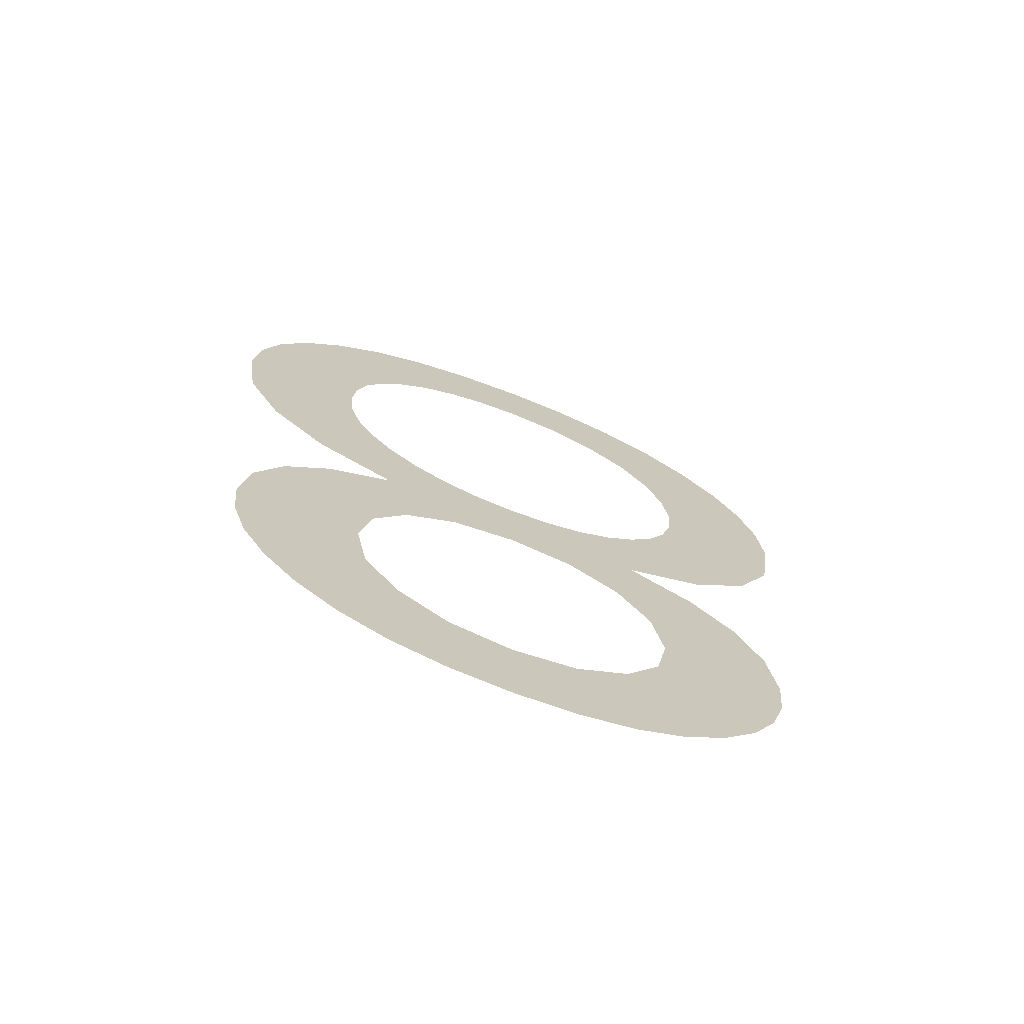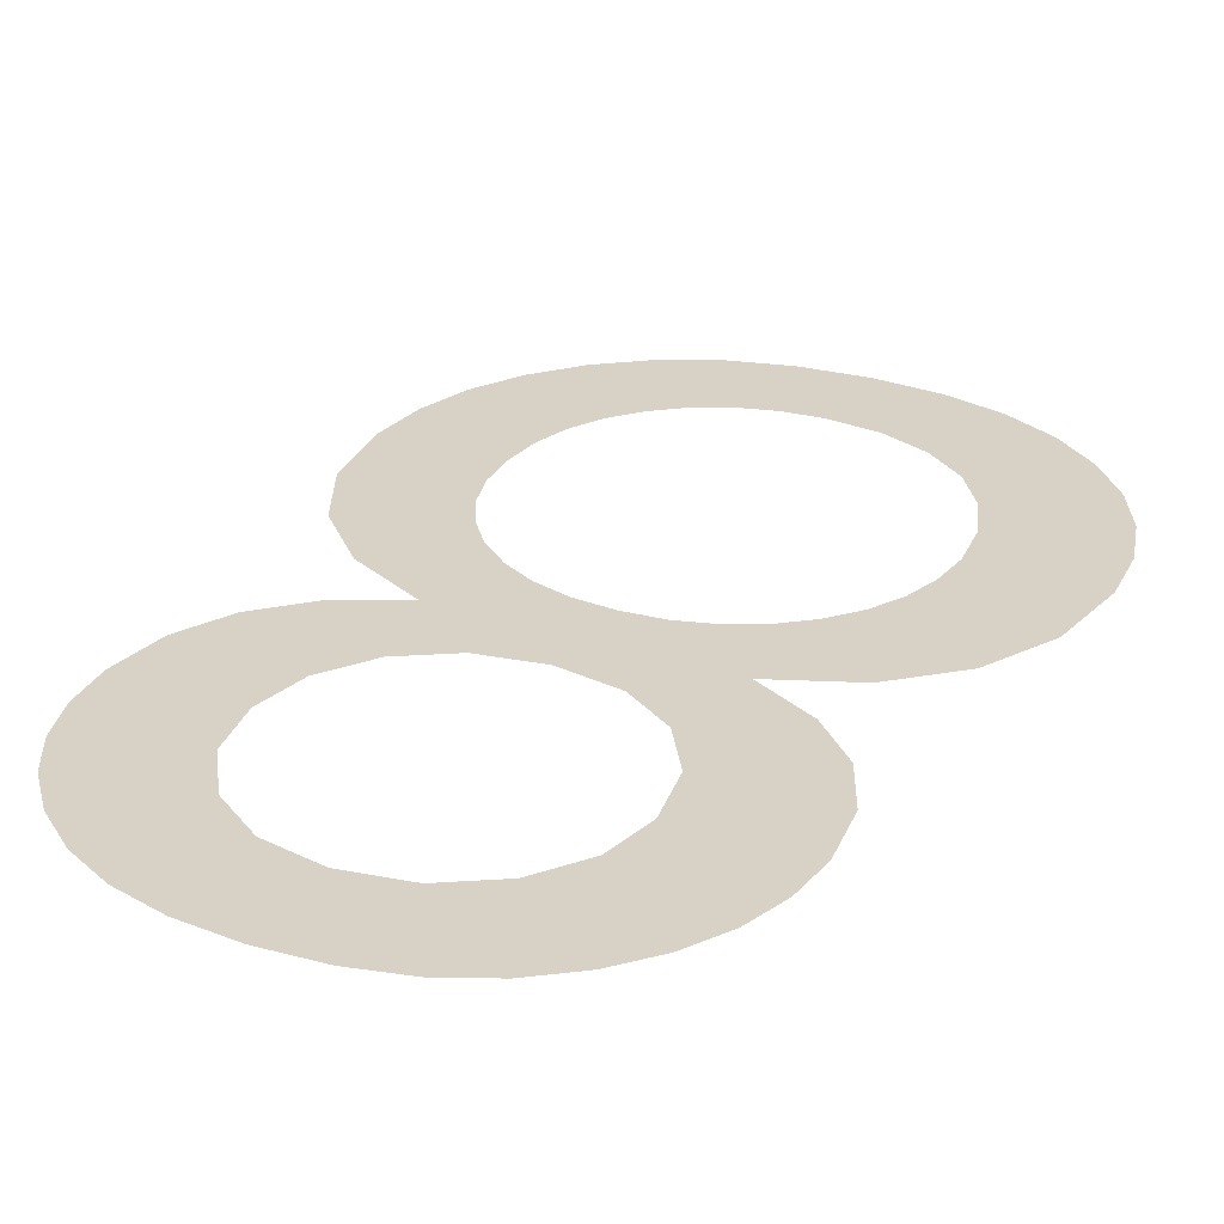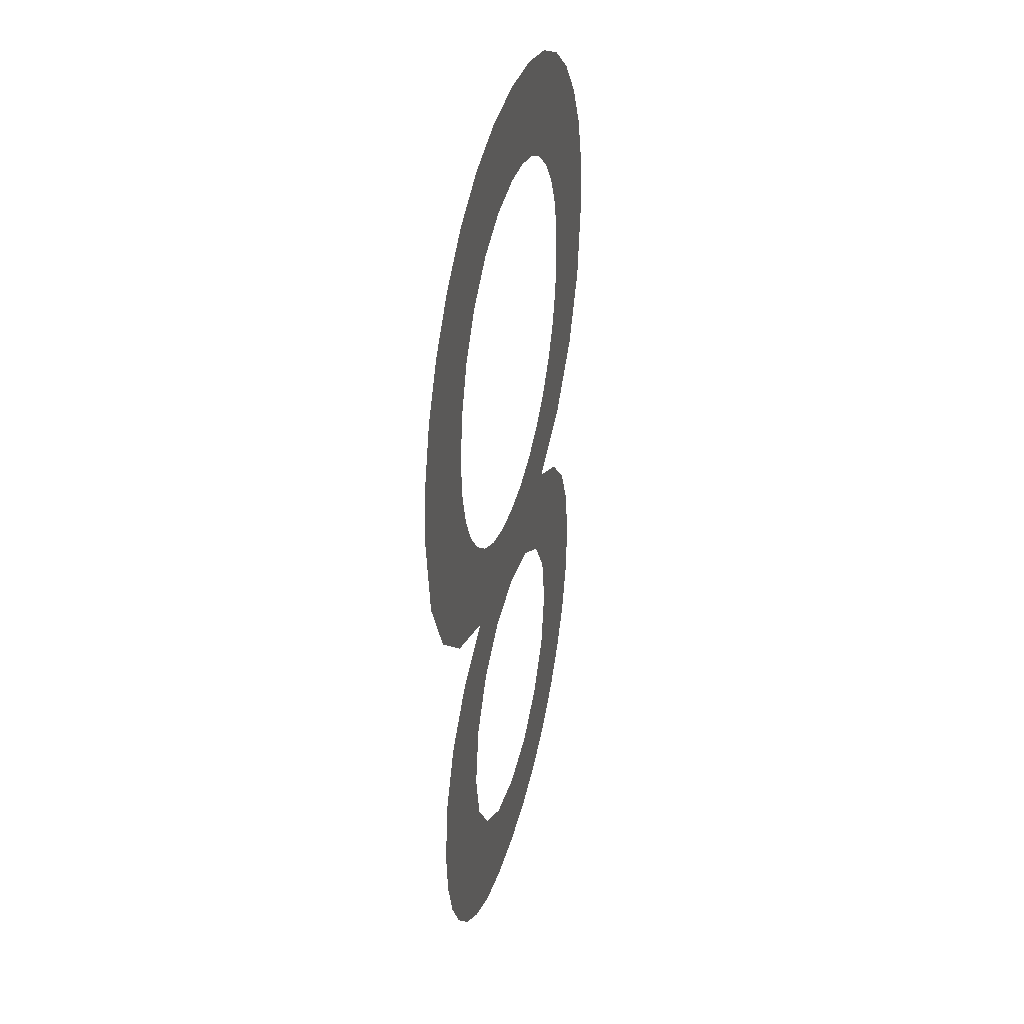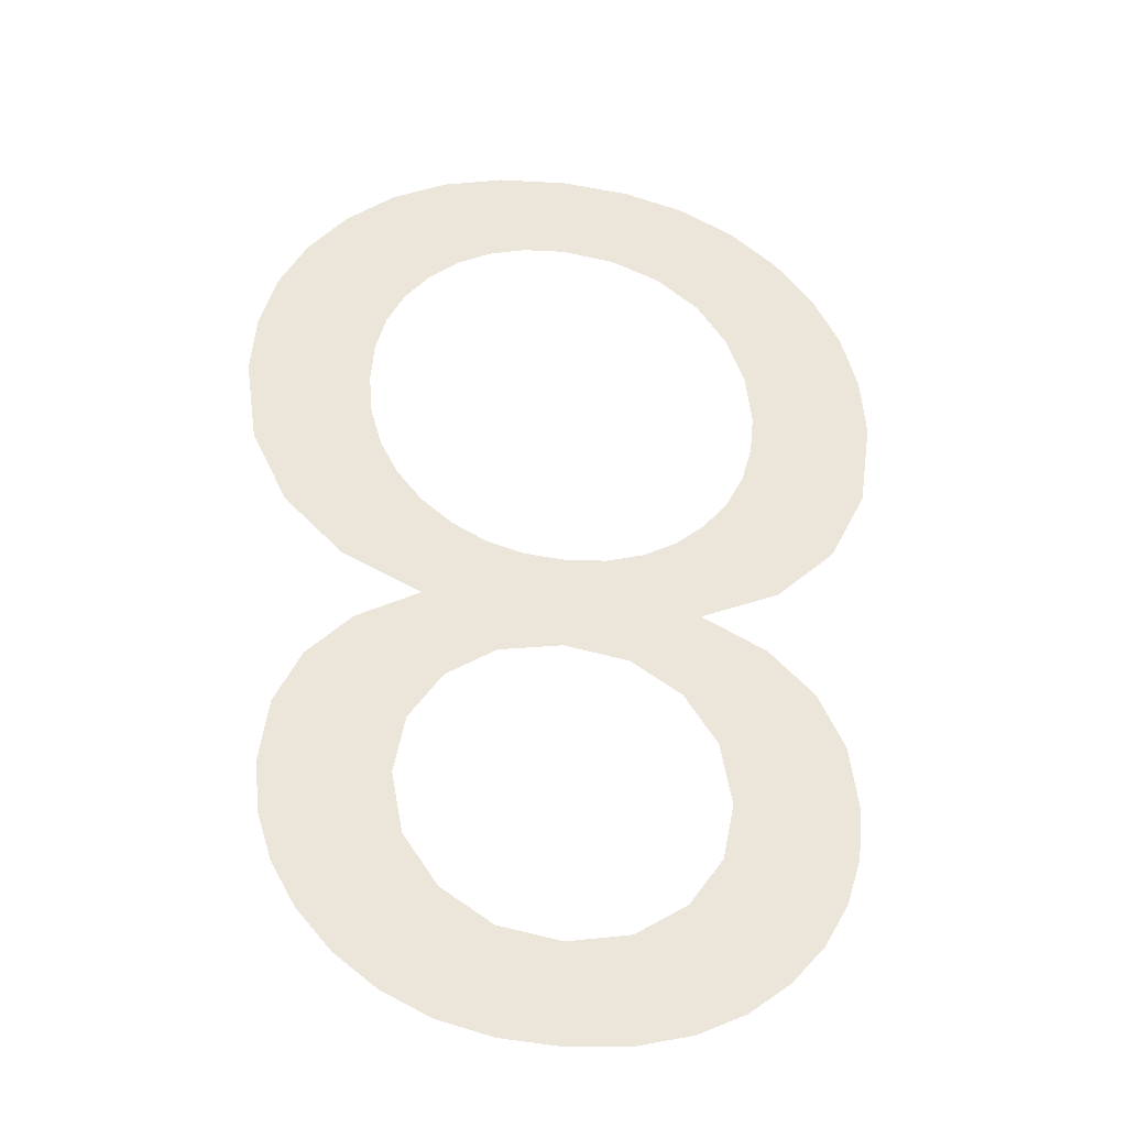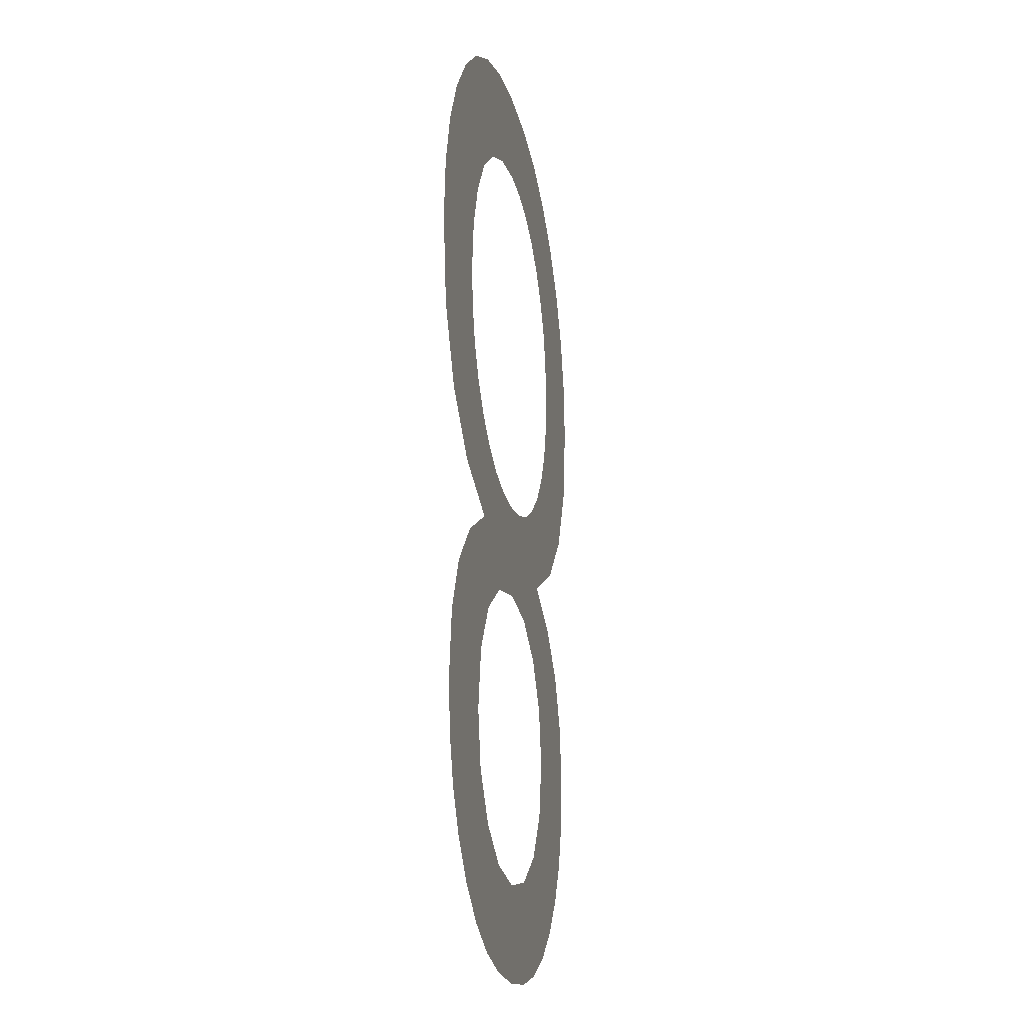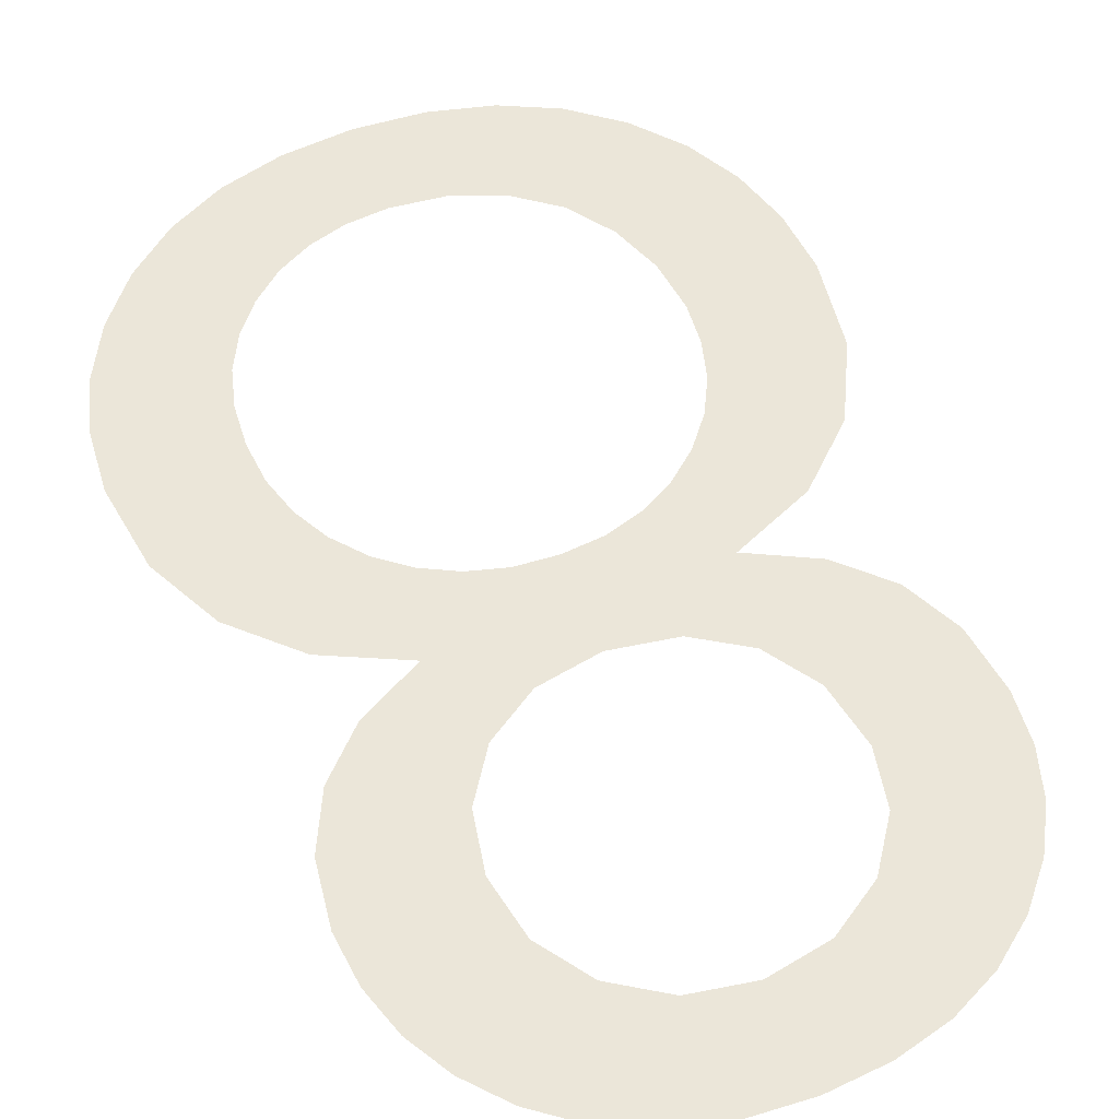
<metadata>
{"format":"obj","ext":"obj","renderer":"f3d","projection":"perspective","resolution":1024,"background":"white","views":[{"elev":-72.0,"azim":158.7,"up":"+Z"},{"elev":27.2,"azim":-153.1,"up":"+Y"},{"elev":37.1,"azim":-75.9,"up":"+Z"},{"elev":-33.3,"azim":170.7,"up":"+Z"},{"elev":-18.0,"azim":-78.2,"up":"+Z"},{"elev":56.8,"azim":158.0,"up":"+Y"}]}
</metadata>
<code>
o #ID826
v 0.3943 0.0105 -0.0453
v 0.3943 0.0105 -0.04492
v 0.3942 0.0105 -0.04514
v 0.3943 0.0105 -0.04546
v 0.3944 0.0105 -0.04474
v 0.3944 0.0105 -0.04559
v 0.3945 0.0105 -0.04459
v 0.3945 0.0105 -0.04572
v 0.3946 0.0105 -0.04582
v 0.3946 0.0105 -0.04515
v 0.3947 0.0105 -0.04449
v 0.3947 0.0105 -0.04494
v 0.3948 0.0105 -0.04478
v 0.3948 0.0105 -0.0459
v 0.3947 0.0105 -0.04533
v 0.3948 0.0105 -0.04549
v 0.395 0.0105 -0.04594
v 0.395 0.0105 -0.0456
v 0.3952 0.0105 -0.04564
v 0.3952 0.0105 -0.04596
v 0.3954 0.0105 -0.04594
v 0.3954 0.0105 -0.0456
v 0.3955 0.0105 -0.0459
v 0.3955 0.0105 -0.04549
v 0.3956 0.0105 -0.04532
v 0.3957 0.0105 -0.04582
v 0.3957 0.0105 -0.04513
v 0.3956 0.0105 -0.04494
v 0.3956 0.0105 -0.04449
v 0.3955 0.0105 -0.04478
v 0.3958 0.0105 -0.04459
v 0.3958 0.0105 -0.04571
v 0.396 0.0105 -0.04474
v 0.3959 0.0105 -0.04559
v 0.396 0.0105 -0.04545
v 0.3961 0.0105 -0.04492
v 0.3961 0.0105 -0.04529
v 0.3961 0.0105 -0.04512
v 0.3945 0.0105 -0.04438
v 0.3945 0.0105 -0.04381
v 0.3945 0.0105 -0.04368
v 0.3946 0.0105 -0.04393
v 0.3946 0.0105 -0.04404
v 0.3947 0.0105 -0.04414
v 0.3948 0.0105 -0.04421
v 0.395 0.0105 -0.04467
v 0.3949 0.0105 -0.04427
v 0.395 0.0105 -0.04431
v 0.3952 0.0105 -0.04464
v 0.3952 0.0105 -0.04432
v 0.3953 0.0105 -0.04431
v 0.3954 0.0105 -0.04467
v 0.3954 0.0105 -0.04427
v 0.3955 0.0105 -0.04421
v 0.3956 0.0105 -0.04413
v 0.3959 0.0105 -0.04436
v 0.3957 0.0105 -0.04403
v 0.3958 0.0105 -0.04392
v 0.3958 0.0105 -0.0438
v 0.3958 0.0105 -0.04367
v 0.3942 0.0105 -0.04397
v 0.3941 0.0105 -0.04348
v 0.3941 0.0105 -0.04368
v 0.3942 0.0105 -0.0433
v 0.3943 0.0105 -0.0442
v 0.3943 0.0105 -0.04313
v 0.3944 0.0105 -0.04299
v 0.3946 0.0105 -0.04286
v 0.3945 0.0105 -0.04351
v 0.3946 0.0105 -0.04335
v 0.3947 0.0105 -0.04278
v 0.3947 0.0105 -0.04322
v 0.3948 0.0105 -0.04311
v 0.3949 0.0105 -0.04272
v 0.395 0.0105 -0.04305
v 0.3952 0.0105 -0.04271
v 0.3952 0.0105 -0.04303
v 0.3954 0.0105 -0.04272
v 0.3953 0.0105 -0.04304
v 0.3954 0.0105 -0.04307
v 0.3956 0.0105 -0.04278
v 0.3955 0.0105 -0.04313
v 0.3956 0.0105 -0.04321
v 0.3958 0.0105 -0.04286
v 0.3957 0.0105 -0.0433
v 0.3958 0.0105 -0.04341
v 0.3958 0.0105 -0.04353
v 0.3959 0.0105 -0.04298
v 0.3961 0.0105 -0.04418
v 0.3961 0.0105 -0.04313
v 0.3961 0.0105 -0.0433
v 0.3962 0.0105 -0.04394
v 0.3962 0.0105 -0.04347
v 0.3962 0.0105 -0.04367
v 0.3962 0.0105 -0.04367
v 0.3962 0.0105 -0.04394
v 0.3962 0.0105 -0.04347
v 0.3961 0.0105 -0.0433
v 0.3961 0.0105 -0.04418
v 0.3961 0.0105 -0.04313
v 0.3959 0.0105 -0.04298
v 0.3959 0.0105 -0.04436
v 0.3958 0.0105 -0.04367
v 0.3958 0.0105 -0.04353
v 0.3958 0.0105 -0.04286
v 0.3958 0.0105 -0.04341
v 0.3957 0.0105 -0.0433
v 0.3956 0.0105 -0.04321
v 0.3956 0.0105 -0.04278
v 0.3955 0.0105 -0.04313
v 0.3954 0.0105 -0.04307
v 0.3954 0.0105 -0.04272
v 0.3953 0.0105 -0.04304
v 0.3952 0.0105 -0.04303
v 0.3952 0.0105 -0.04271
v 0.395 0.0105 -0.04305
v 0.3949 0.0105 -0.04272
v 0.3948 0.0105 -0.04311
v 0.3947 0.0105 -0.04278
v 0.3947 0.0105 -0.04322
v 0.3946 0.0105 -0.04335
v 0.3946 0.0105 -0.04286
v 0.3945 0.0105 -0.04351
v 0.3945 0.0105 -0.04368
v 0.3945 0.0105 -0.04438
v 0.3944 0.0105 -0.04299
v 0.3943 0.0105 -0.04313
v 0.3943 0.0105 -0.0442
v 0.3942 0.0105 -0.0433
v 0.3942 0.0105 -0.04397
v 0.3941 0.0105 -0.04348
v 0.3941 0.0105 -0.04368
v 0.3958 0.0105 -0.0438
v 0.3958 0.0105 -0.04392
v 0.3957 0.0105 -0.04403
v 0.3956 0.0105 -0.04413
v 0.3956 0.0105 -0.04449
v 0.3955 0.0105 -0.04478
v 0.3955 0.0105 -0.04421
v 0.3954 0.0105 -0.04427
v 0.3954 0.0105 -0.04467
v 0.3953 0.0105 -0.04431
v 0.3952 0.0105 -0.04464
v 0.3952 0.0105 -0.04432
v 0.395 0.0105 -0.04431
v 0.395 0.0105 -0.04467
v 0.3949 0.0105 -0.04427
v 0.3948 0.0105 -0.04421
v 0.3948 0.0105 -0.04478
v 0.3947 0.0105 -0.04449
v 0.3947 0.0105 -0.04414
v 0.3946 0.0105 -0.04404
v 0.3946 0.0105 -0.04393
v 0.3945 0.0105 -0.04381
v 0.3961 0.0105 -0.04512
v 0.3961 0.0105 -0.04529
v 0.3961 0.0105 -0.04492
v 0.396 0.0105 -0.04545
v 0.396 0.0105 -0.04474
v 0.3959 0.0105 -0.04559
v 0.3958 0.0105 -0.04571
v 0.3958 0.0105 -0.04459
v 0.3957 0.0105 -0.04582
v 0.3957 0.0105 -0.04513
v 0.3956 0.0105 -0.04494
v 0.3956 0.0105 -0.04532
v 0.3955 0.0105 -0.0459
v 0.3955 0.0105 -0.04549
v 0.3954 0.0105 -0.0456
v 0.3954 0.0105 -0.04594
v 0.3952 0.0105 -0.04564
v 0.3952 0.0105 -0.04596
v 0.395 0.0105 -0.04594
v 0.395 0.0105 -0.0456
v 0.3948 0.0105 -0.04549
v 0.3948 0.0105 -0.0459
v 0.3947 0.0105 -0.04533
v 0.3946 0.0105 -0.04515
v 0.3946 0.0105 -0.04582
v 0.3947 0.0105 -0.04494
v 0.3945 0.0105 -0.04459
v 0.3945 0.0105 -0.04572
v 0.3944 0.0105 -0.04559
v 0.3944 0.0105 -0.04474
v 0.3943 0.0105 -0.04546
v 0.3943 0.0105 -0.04492
v 0.3943 0.0105 -0.0453
v 0.3942 0.0105 -0.04514
f 1 2 3
f 2 1 4
f 2 4 5
f 5 4 6
f 5 6 7
f 7 6 8
f 7 8 9
f 7 9 10
f 7 10 11
f 11 10 12
f 11 12 13
f 14 10 9
f 10 14 15
f 15 14 16
f 16 14 17
f 16 17 18
f 18 17 19
f 19 17 20
f 19 20 21
f 19 21 22
f 22 21 23
f 22 23 24
f 24 23 25
f 25 23 26
f 25 26 27
f 28 29 30
f 29 28 31
f 31 28 27
f 31 27 26
f 31 26 32
f 31 32 33
f 33 32 34
f 33 34 35
f 33 35 36
f 36 35 37
f 36 37 38
f 39 40 41
f 40 39 42
f 42 39 11
f 42 11 43
f 43 11 44
f 44 11 45
f 45 11 13
f 45 13 46
f 45 46 47
f 47 46 48
f 48 46 49
f 48 49 50
f 50 49 51
f 51 49 52
f 51 52 53
f 53 52 30
f 53 30 54
f 54 30 55
f 55 30 29
f 55 29 56
f 55 56 57
f 57 56 58
f 58 56 59
f 59 56 60
f 61 62 63
f 62 61 64
f 64 61 65
f 64 65 66
f 66 65 39
f 66 39 67
f 67 39 68
f 68 39 41
f 68 41 69
f 68 69 70
f 68 70 71
f 71 70 72
f 71 72 73
f 71 73 74
f 74 73 75
f 74 75 76
f 76 75 77
f 76 77 78
f 78 77 79
f 78 79 80
f 78 80 81
f 81 80 82
f 81 82 83
f 81 83 84
f 84 83 85
f 84 85 86
f 84 86 87
f 84 87 88
f 88 87 60
f 88 60 56
f 88 56 89
f 88 89 90
f 90 89 91
f 91 89 92
f 91 92 93
f 93 92 94
f 95 96 97
f 97 96 98
f 96 99 98
f 98 99 100
f 100 99 101
f 99 102 101
f 102 103 101
f 103 104 101
f 101 104 105
f 104 106 105
f 106 107 105
f 107 108 105
f 105 108 109
f 108 110 109
f 110 111 109
f 109 111 112
f 111 113 112
f 113 114 112
f 112 114 115
f 114 116 115
f 115 116 117
f 116 118 117
f 117 118 119
f 118 120 119
f 120 121 119
f 119 121 122
f 121 123 122
f 123 124 122
f 124 125 122
f 122 125 126
f 126 125 127
f 125 128 127
f 127 128 129
f 128 130 129
f 129 130 131
f 132 131 130
f 103 102 133
f 133 102 134
f 134 102 135
f 135 102 136
f 102 137 136
f 137 138 136
f 136 138 139
f 139 138 140
f 138 141 140
f 140 141 142
f 141 143 142
f 142 143 144
f 144 143 145
f 143 146 145
f 145 146 147
f 147 146 148
f 146 149 148
f 149 150 148
f 148 150 151
f 151 150 152
f 152 150 153
f 150 125 153
f 153 125 154
f 124 154 125
f 155 156 157
f 156 158 157
f 157 158 159
f 158 160 159
f 160 161 159
f 159 161 162
f 161 163 162
f 163 164 162
f 164 165 162
f 162 165 137
f 138 137 165
f 164 163 166
f 163 167 166
f 166 167 168
f 168 167 169
f 167 170 169
f 169 170 171
f 170 172 171
f 172 173 171
f 171 173 174
f 174 173 175
f 173 176 175
f 175 176 177
f 177 176 178
f 179 178 176
f 149 180 150
f 180 178 150
f 150 178 181
f 178 179 181
f 179 182 181
f 182 183 181
f 181 183 184
f 183 185 184
f 184 185 186
f 185 187 186
f 188 186 187

</code>
